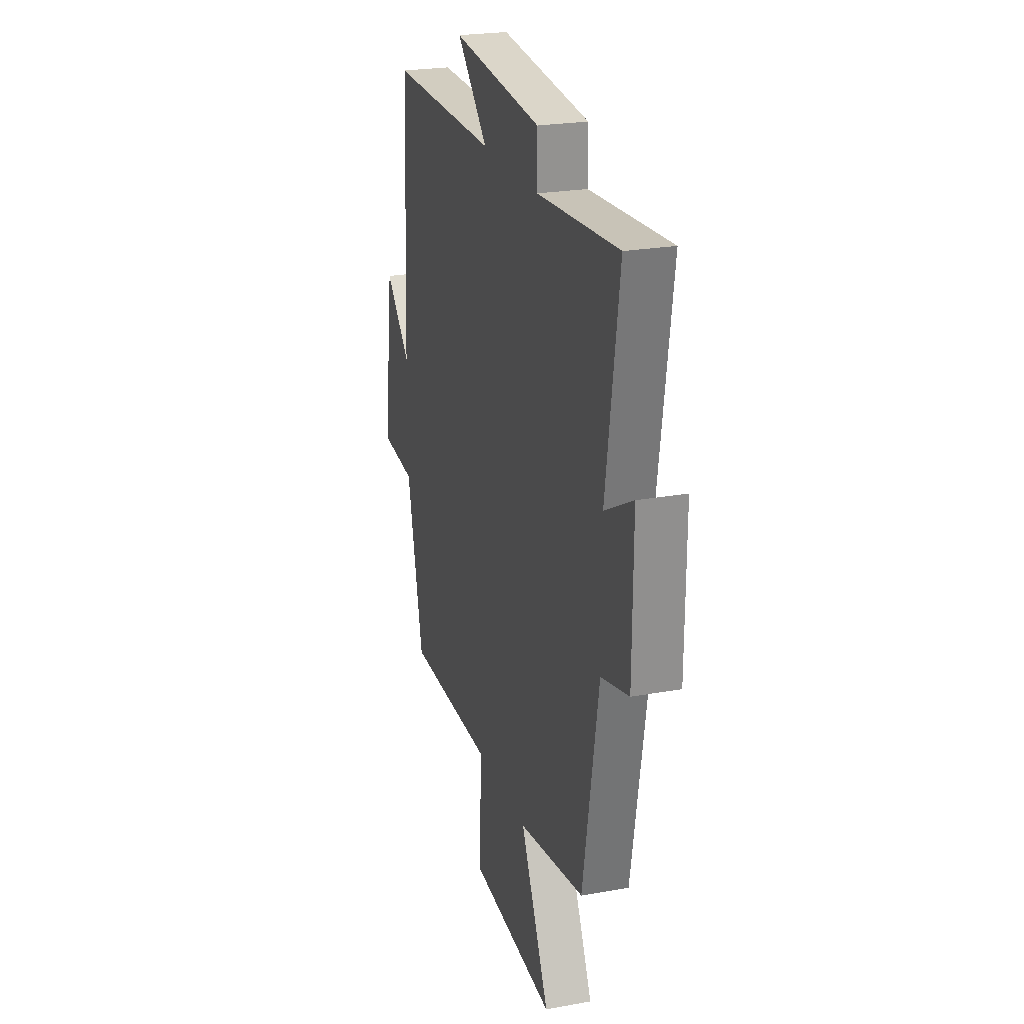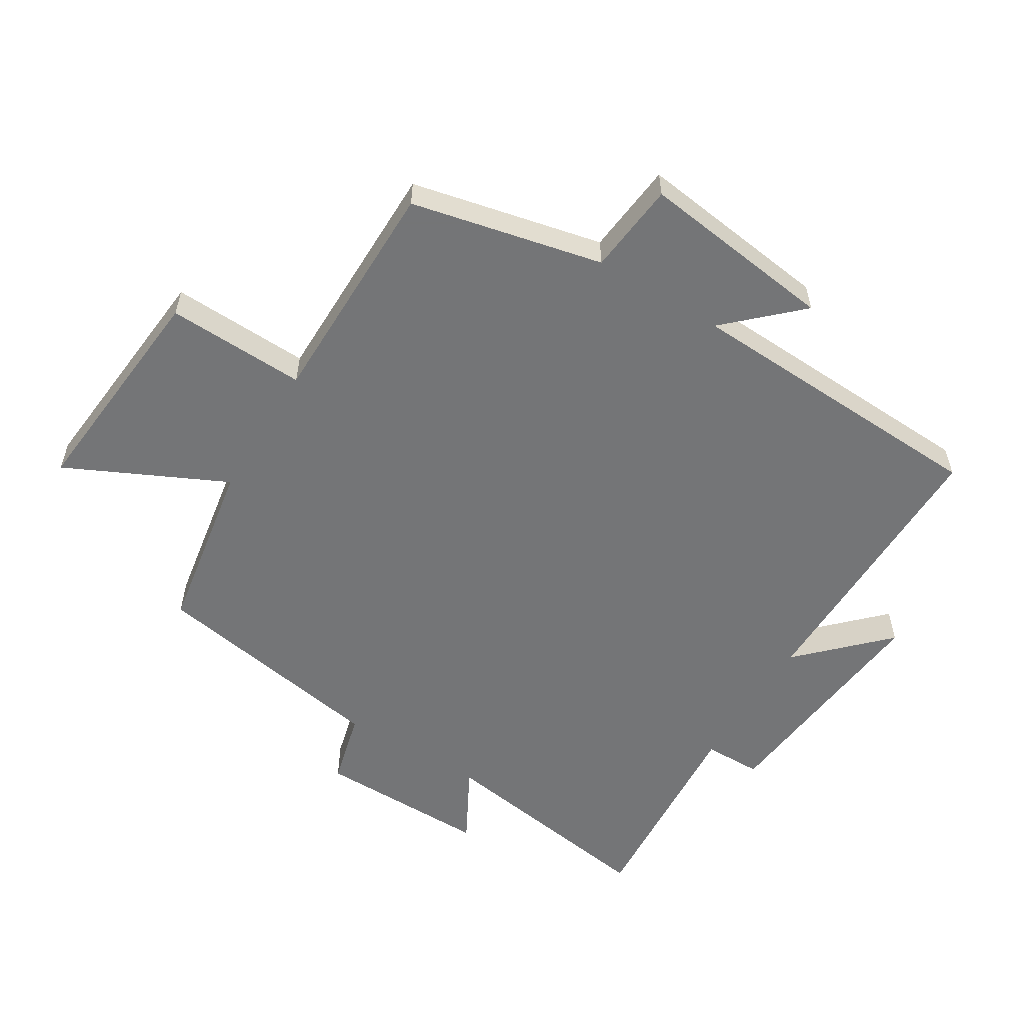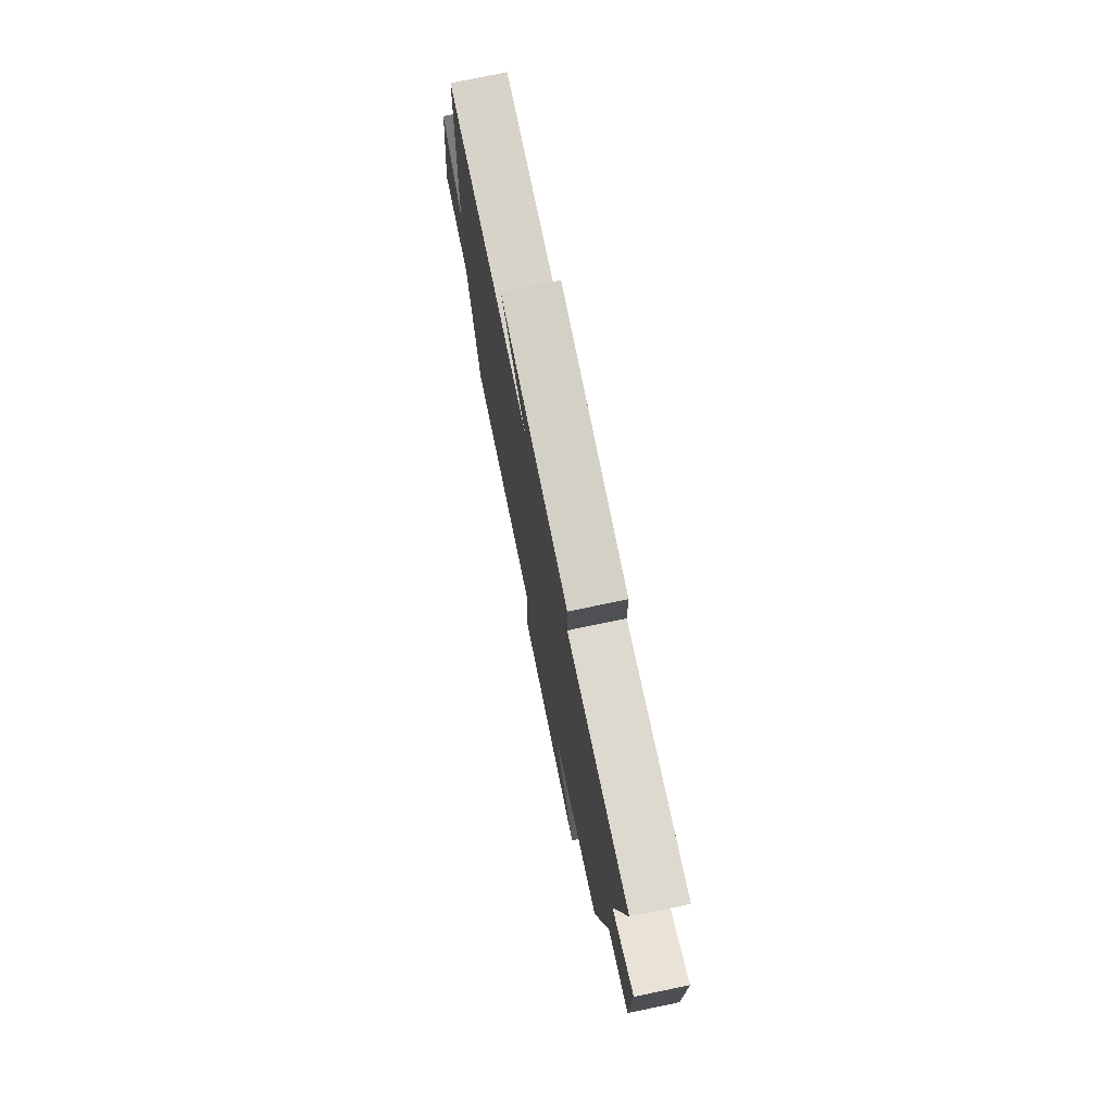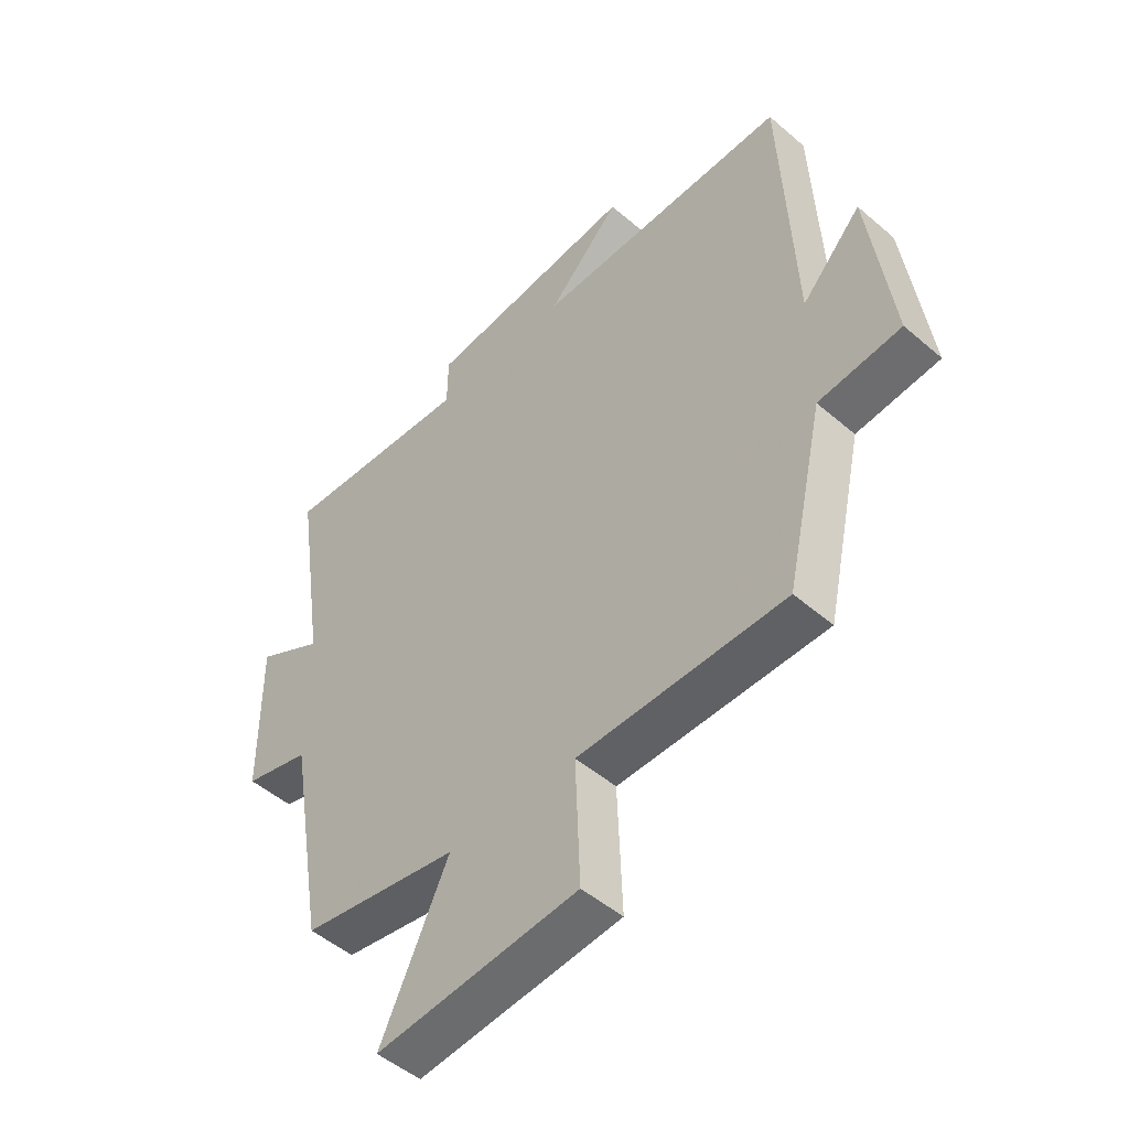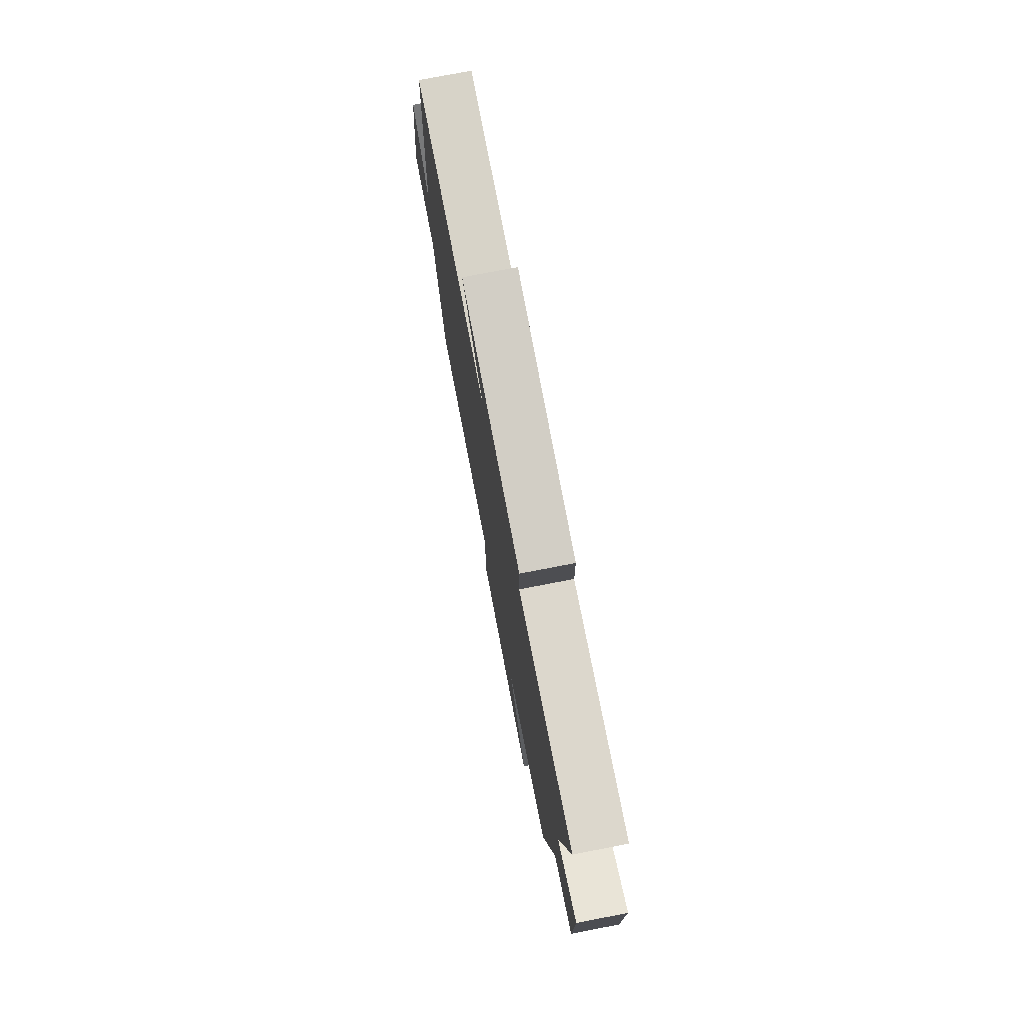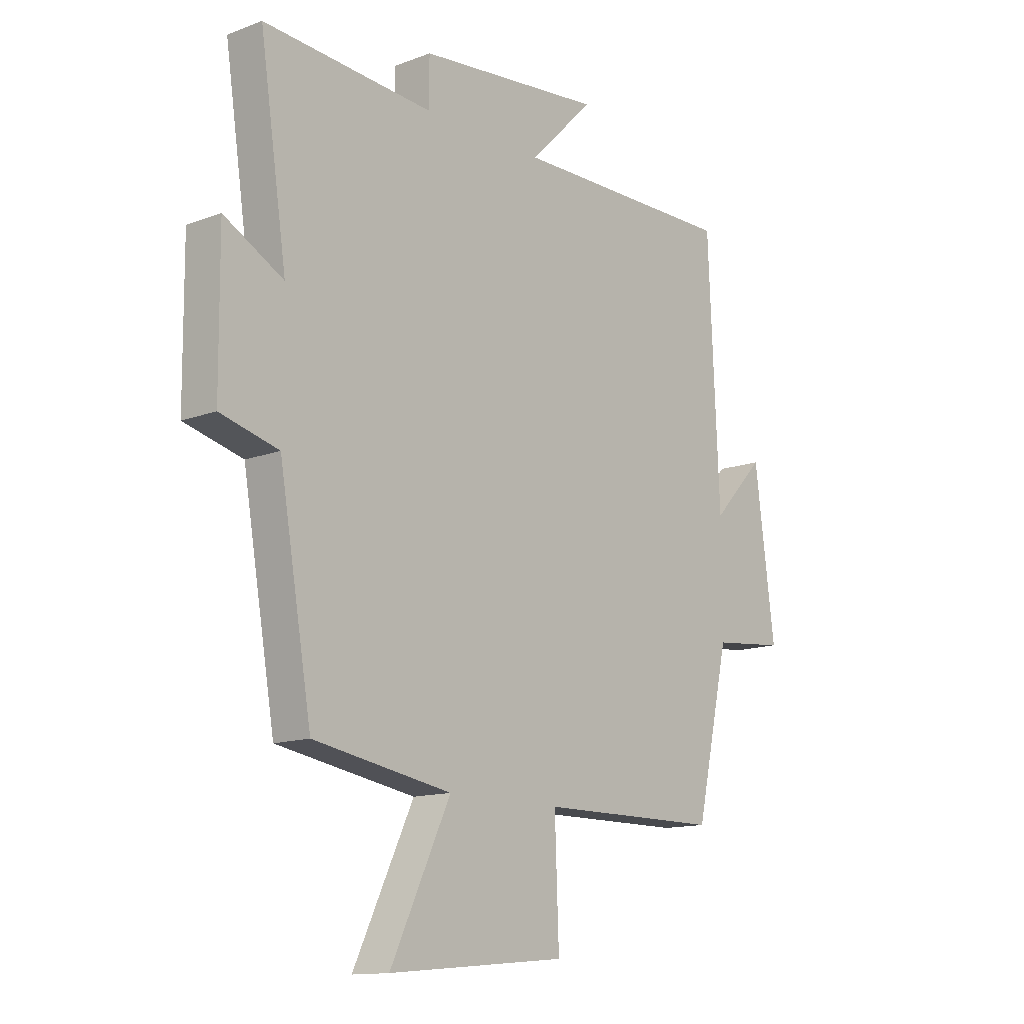
<metadata>
{"format":"obj","ext":"obj","renderer":"f3d","projection":"perspective","resolution":1024,"background":"white","views":[{"elev":23.9,"azim":73.1,"up":"+Z"},{"elev":-56.4,"azim":-121.5,"up":"+Y"},{"elev":75.6,"azim":78.3,"up":"+Z"},{"elev":-49.5,"azim":-133.5,"up":"+Z"},{"elev":76.7,"azim":79.1,"up":"+Z"},{"elev":-13.3,"azim":130.6,"up":"+Z"}]}
</metadata>
<code>
v -0.433 0.07 -0.498
v -0.5 0.07 -0.197
v -0.645 0.07 -0.182
v -0.605 0.07 0.126
v -0.5 0.07 0.015
v -0.478 0.07 0.504
v -0.028 0.07 0.5
v -0.157 0.07 0.629
v 0.215 0.07 0.591
v 0.216 0.07 0.5
v 0.554 0.07 0.524
v 0.5 0.07 0.163
v 0.618 0.07 0.227
v 0.616 0.07 -0.045
v 0.5 0.07 -0.075
v 0.435 0.07 -0.453
v 0.159 0.07 -0.5
v 0.279 0.07 -0.751
v -0.077 0.07 -0.719
v -0.069 0.07 -0.5
v -0.433 0 -0.498
v -0.5 0 -0.197
v -0.645 0 -0.182
v -0.605 0 0.126
v -0.5 0 0.015
v -0.478 0 0.504
v -0.028 0 0.5
v -0.157 0 0.629
v 0.215 0 0.591
v 0.216 0 0.5
v 0.554 0 0.524
v 0.5 0 0.163
v 0.618 0 0.227
v 0.616 0 -0.045
v 0.5 0 -0.075
v 0.435 0 -0.453
v 0.159 0 -0.5
v 0.279 0 -0.751
v -0.077 0 -0.719
v -0.069 0 -0.5
f 17 18 19 20
f 15 16 17 20
f 15 20 1 2
f 12 13 14 15
f 12 15 2 3
f 10 11 12 3
f 7 8 9 10
f 7 10 3
f 5 6 7
f 5 7 3
f 3 4 5
f 40 39 38 37
f 40 37 36 35
f 22 21 40 35
f 35 34 33 32
f 23 22 35 32
f 23 32 31 30
f 30 29 28 27
f 23 30 27
f 27 26 25
f 23 27 25
f 25 24 23
f 1 21 22 2
f 2 22 23 3
f 3 23 24 4
f 4 24 25 5
f 5 25 26 6
f 6 26 27 7
f 7 27 28 8
f 8 28 29 9
f 9 29 30 10
f 10 30 31 11
f 11 31 32 12
f 12 32 33 13
f 13 33 34 14
f 14 34 35 15
f 15 35 36 16
f 16 36 37 17
f 17 37 38 18
f 18 38 39 19
f 19 39 40 20
f 20 40 21 1

</code>
